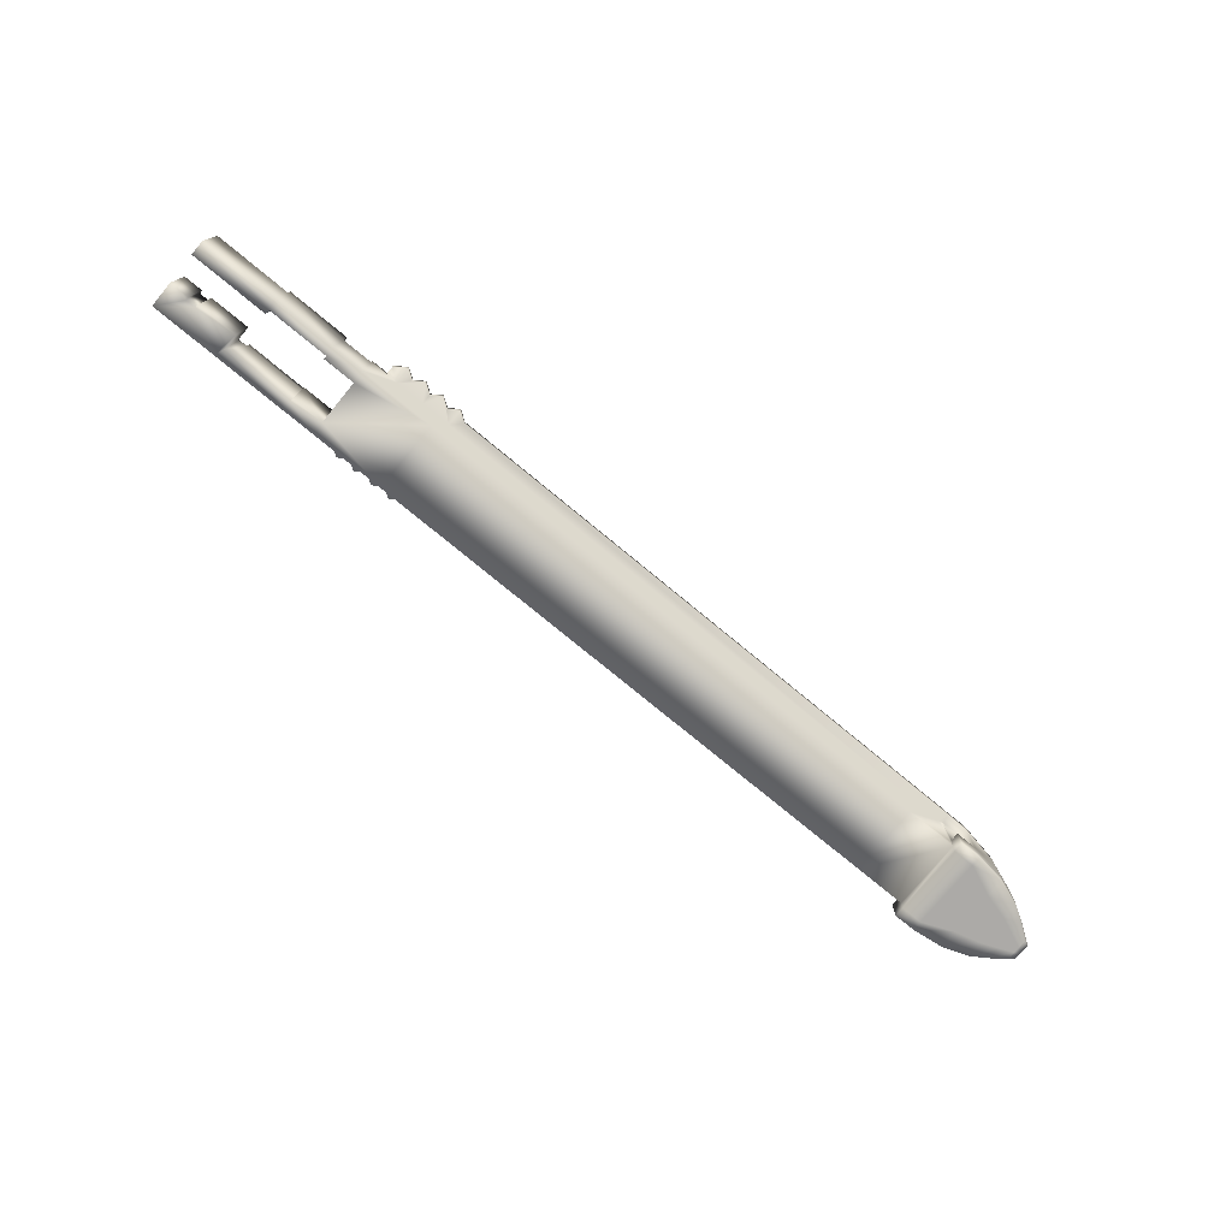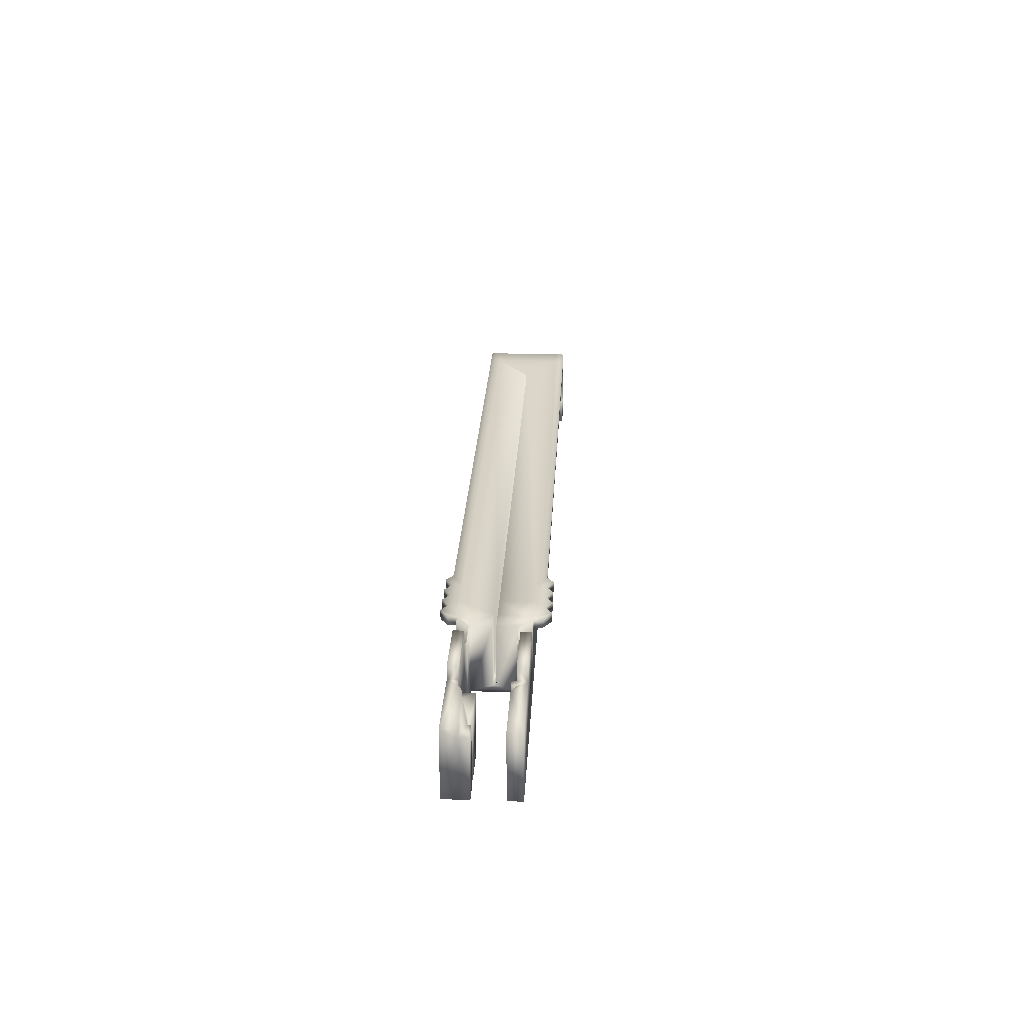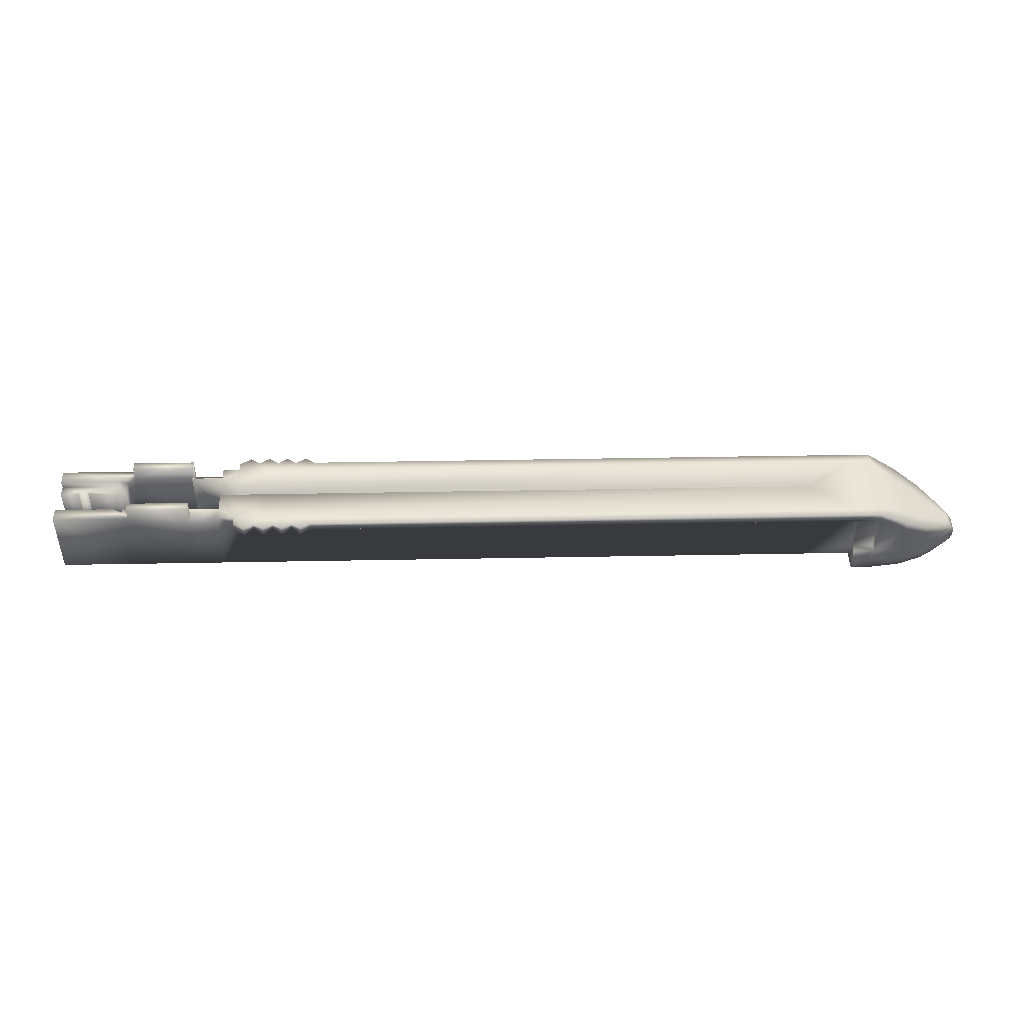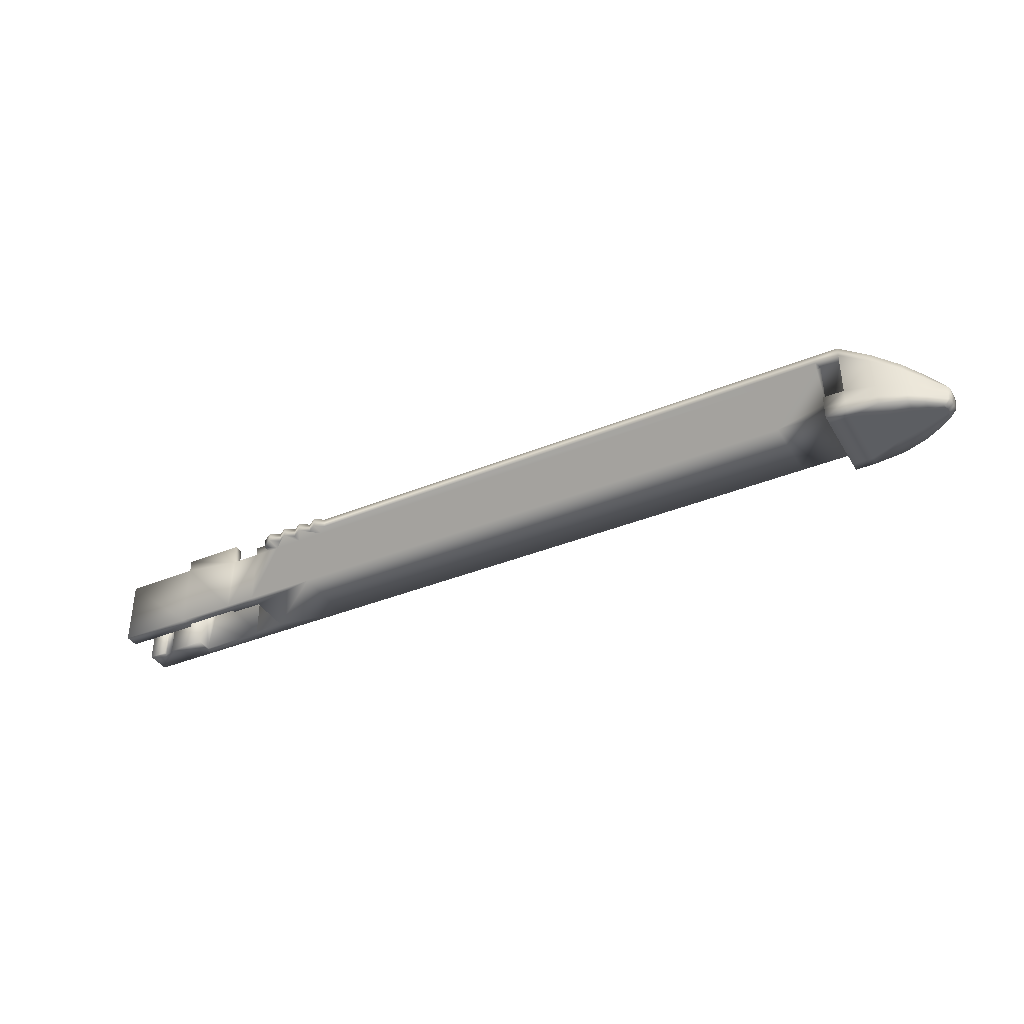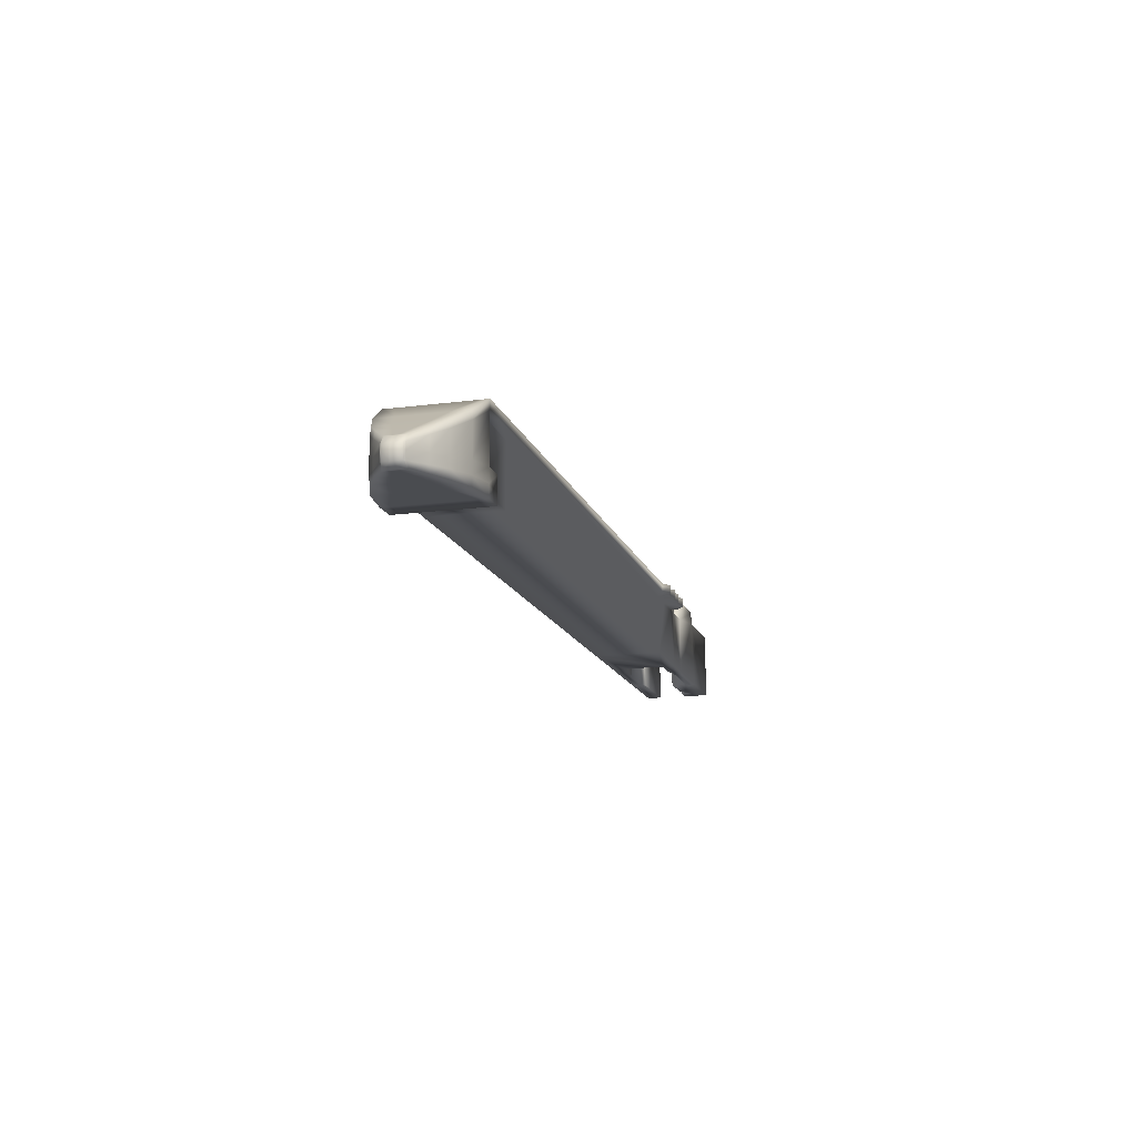
<metadata>
{"format":"obj","ext":"obj","renderer":"f3d","projection":"perspective","resolution":1024,"background":"white","views":[{"elev":-76.0,"azim":-39.6,"up":"+Y"},{"elev":26.0,"azim":-87.0,"up":"+Y"},{"elev":46.0,"azim":-1.2,"up":"+Y"},{"elev":-37.9,"azim":27.6,"up":"+Y"},{"elev":-15.0,"azim":105.7,"up":"+Y"}]}
</metadata>
<code>
o DST_CLIP
v 35.57 -3.8 0.7615
v 36 -3.38 0.6732
v 35.81 -3.368 0.7886
v 35.42 -3.8 0.8684
v 28.73 1.873 3.519
v 31.14 0.476 3.246
v 31.14 1.133 3.213
v 28.73 2.621 3.519
v 35.69 -1.73 0.1102
v 35.52 -1.625 0.1799
v 35.52 -1.625 0.7857
v 35.69 -1.73 0.6732
v 27.05 -3.8 2.759
v 28.73 -3.8 2.755
v 28.73 -3.8 3.519
v 27.05 -3.8 3.521
v 27.05 -2.837 3.521
v 27.05 -2.837 2.759
v 28.73 -1.786 3.519
v 28.73 1.873 2.869
v 28.73 -1.786 2.869
v 27.05 -1.786 2.869
v 27.05 -1.786 3.521
v 31.14 -3.8 1.74
v 31.14 -3.8 3.214
v 28.73 -2.837 3.519
v 36.11 -2.806 0.6732
v 36.09 -2.326 0.6732
v 35.9 -2.22 0.79
v 35.92 -2.773 0.7903
v 31.14 -3.03 3.235
v 31.15 -2.057 3.248
v 36 -3.38 0.1061
v 36.11 -2.806 0.1019
v 36.09 -2.326 0.1019
v 26.86 2.621 3.519
v 26.86 1.873 3.519
v 27.05 1.873 2.869
v 26.67 1.873 2.756
v 27.05 1.873 2.757
v 27.05 -1.786 2.759
v 23.01 1.873 3.519
v 23.01 2.621 3.519
v -20.62 1.873 4.048
v -19.85 1.873 3.519
v -19.85 2.621 3.519
v -20.62 2.621 4.048
v 35.57 -3.8 0.1649
v 27.05 -3.8 -2.779
v 28.73 -3.8 -2.776
v 27.05 -2.837 -2.779
v 36 -3.38 -0.1267
v 36.11 -2.806 -0.1225
v 36.09 -2.326 -0.1224
v 28.73 2.621 2.755
v 28.73 2.621 -2.776
v 26.86 2.621 -2.776
v 26.86 2.621 2.755
v 35.42 -3.8 0.2311
v 23.01 2.621 2.755
v 23.01 2.621 0.1358
v 23.01 -2.837 2.759
v 23.01 -2.837 -2.779
v 23.01 1.873 2.756
v -20.14 -2.837 2.759
v -19.08 1.873 2.756
v -21.39 1.873 2.756
v -19.98 2.621 2.755
v -24.6 2.621 2.755
v -24.6 1.873 2.755
v -24.6 1.873 3.434
v -24.6 2.621 3.434
v -25.93 2.621 1.81
v -25.93 2.621 2.755
v -25.93 -2.837 2.759
v -25.93 1.873 2.755
v -33.28 2.621 2.755
v -33.28 -2.837 2.759
v -28.46 -2.837 2.759
v -28.32 1.873 2.755
v 35.69 -1.73 -0.1308
v 35.52 -1.625 -0.2004
v 31.14 -3.8 -1.76
v -25.93 -2.837 1.716
v 33.16 -3.197 2.51
v 33.16 -3.8 2.468
v 33.16 -0.1183 1.182
v 31.14 1.133 1.739
v 33.16 -0.1183 2.466
v 33.16 -0.6868 2.532
v 33.16 -2.296 2.536
v 33.16 -3.8 -1.204
v 34.29 -3.8 -0.728
v 34.29 -3.8 0.7074
v 33.16 -3.8 1.184
v 33.16 -0.1183 -1.202
v 31.14 1.133 -1.759
v 34.49 -3.283 1.724
v 34.29 -3.8 1.743
v 34.34 -0.8716 0.6808
v 34.34 -0.8716 1.7
v 34.53 -1.453 1.736
v 34.54 -2.535 1.738
v 34.34 -0.8716 -0.7013
v 35.42 -3.8 -0.2517
v 35.57 -3.8 -0.1855
v -22.16 1.873 4.048
v -22.93 1.873 3.519
v -23.7 1.873 2.756
v -23.7 1.873 4.048
v -22.93 2.621 3.519
v -23.7 2.621 4.048
v -21.39 1.873 3.519
v -21.39 2.621 3.519
v -22.16 2.621 4.048
v -19.08 2.621 4.048
v -19.08 1.873 4.048
v -22.16 2.621 2.755
v -22.16 2.621 0.1358
v -24.15 2.621 0.1358
v -18.31 1.873 3.519
v -18.31 2.621 3.519
v -25.93 2.621 1.716
v -20.14 -2.837 -2.779
v -19.98 2.621 0.1358
v -34.61 2.621 1.61
v -39.41 2.621 2.755
v -33.95 2.621 1.963
v -28.46 -2.837 1.963
v -39.41 -2.837 2.759
v -25.93 2.621 0.1358
v -33.86 2.621 1.963
v -39.41 2.621 1.61
v 23.01 2.621 -0.1564
v 23.01 -2.276 -0.1564
v 23.01 -2.276 0.1358
v -19.59 -2.276 0.1358
v -22.16 -2.276 0.1358
v -24.15 -2.276 0.1358
v -25.93 -2.276 0.1358
v -34.61 2.004 1.61
v -33.95 2.004 1.963
v -33.86 2.004 1.963
v 35.57 -3.8 -0.7821
v 35.42 -3.8 -0.889
v 35.81 -3.368 -0.8092
v 36 -3.38 -0.6938
v 28.73 2.621 -3.54
v 31.14 1.133 -3.233
v 31.14 0.476 -3.267
v 28.73 1.873 -3.54
v 27.05 -3.8 -3.542
v 27.05 -2.837 -3.542
v 28.73 -2.837 -3.54
v 28.73 -3.8 -3.54
v 35.69 -1.73 -0.6938
v 35.52 -1.625 -0.8063
v 28.73 -1.786 -3.54
v 28.73 -1.786 -2.89
v 28.73 1.873 -2.89
v 27.05 -1.786 -3.542
v 27.05 -1.786 -2.89
v 31.14 -3.8 -3.234
v 36.11 -2.806 -0.6938
v 35.92 -2.773 -0.8108
v 35.9 -2.22 -0.8106
v 36.09 -2.326 -0.6938
v 31.15 -2.057 -3.269
v 31.14 -3.03 -3.255
v 26.86 1.873 -3.54
v 26.86 2.621 -3.54
v 27.05 1.873 -2.89
v 27.05 -1.786 -2.779
v 27.05 1.873 -2.777
v 23.01 1.873 -3.54
v 23.01 2.621 -3.54
v -19.85 1.873 -3.54
v -20.62 1.873 -4.069
v -20.62 2.621 -4.069
v -19.85 2.621 -3.54
v 23.01 1.873 -2.777
v 23.01 2.621 -2.776
v -19.98 2.621 -2.776
v -24.6 2.621 -3.455
v -24.6 1.873 -3.455
v -24.6 1.873 -2.776
v -24.6 2.621 -2.776
v 33.16 -3.197 -2.531
v 33.16 -3.8 -2.489
v 33.16 -0.1183 -2.486
v 33.16 -2.296 -2.557
v 33.16 -0.6868 -2.553
v 34.29 -3.8 -1.764
v 34.49 -3.283 -1.745
v 34.34 -0.8716 -1.721
v 34.54 -2.535 -1.759
v 34.53 -1.453 -1.757
v -22.93 1.873 -3.54
v -22.16 1.873 -4.069
v -22.16 1.873 -2.777
v -23.7 1.873 -4.069
v -23.7 2.621 -4.069
v -22.93 2.621 -3.54
v -21.39 1.873 -3.54
v -22.16 2.621 -4.069
v -21.39 2.621 -3.54
v -19.08 2.621 -4.069
v -19.08 1.873 -4.069
v -22.16 2.621 -2.776
v -24.15 2.621 -0.1564
v -22.16 2.621 -0.1564
v -25.79 -2.837 -2.779
v -19.85 1.873 -2.777
v -19.98 2.621 -0.1564
v -18.31 1.873 -3.54
v -18.31 2.621 -3.54
v -18.31 1.873 -2.778
v -25.93 2.621 -1.835
v -25.93 2.621 -2.776
v -25.93 1.873 -2.776
v -33.95 2.621 -1.984
v -39.41 2.621 -2.776
v -34.61 2.621 -1.631
v -39.41 -2.837 -2.779
v -33.28 2.621 -2.777
v -34.28 -2.837 -2.779
v -25.93 2.621 -1.74
v -19.59 -2.276 -0.1564
v -22.16 -2.276 -0.1564
v -24.15 -2.276 -0.1564
v -25.93 -2.276 -0.1564
v -25.93 2.621 -0.1564
v -34.61 2.004 -1.631
v -33.95 2.004 -1.984
v -39.41 2.004 -1.631
v -39.41 2.004 -0.7757
v -37.9 2.004 -1.039
v -39.41 -2.837 1.61
v -39.41 -2.837 -0.7757
v -37.9 -2.837 -0.7757
v -37.9 2.004 -0.7757
v -33.95 2.004 -0.7757
v -33.95 -2.837 -0.7757
v -33.95 -2.837 -1.984
v -33.86 2.004 1.61
v -33.28 2.621 1.963
v -33.28 2.621 -1.984
v -33.86 2.621 1.61
v -33.28 2.621 1.61
v -28.32 3.601 1.963
v -28.32 2.621 1.963
v -28.46 2.621 1.963
v -33.28 3.601 1.963
v -33.28 3.601 2.755
v -28.32 3.601 2.755
v -33.28 3.601 -1.984
v -33.28 3.601 -2.777
v -33.28 -2.837 1.61
v -33.28 -2.837 1.963
v -28.46 2.621 1.716
v -28.32 2.621 1.81
v -28.32 1.873 1.81
v -25.93 1.873 1.81
v -25.93 -2.837 -1.74
v -28.46 -2.837 1.716
v -28.46 -2.837 -2.781
v -28.32 1.873 -2.778
v -28.32 3.601 -1.984
v -28.46 2.621 -1.984
v -28.32 2.621 -1.984
v -28.32 3.601 -2.777
v -28.46 -2.837 -1.985
v -28.32 2.621 -1.835
v -28.46 2.621 -1.74
v -25.93 1.873 -1.835
v -28.32 1.873 -1.835
v -28.46 -2.837 -1.74
v -37.12 -2.837 -1.039
v -39.41 2.621 -1.631
v -37.12 -2.837 -0.7757
v -37.12 2.004 -0.7757
v -37.9 -2.837 -1.039
v -37.12 2.004 -1.039
f 1 2 3 4
f 5 6 7 8
f 9 10 11 12
f 13 14 15 16
f 16 17 18 13
f 19 5 20 21
f 22 23 19 21
f 14 24 25 15
f 19 23 17 26
f 27 28 29 30
f 26 31 32 19
f 33 34 27 2
f 34 35 28 27
f 8 36 37 5
f 38 39 40
f 20 38 22 21
f 22 38 40 41
f 12 11 29 28
f 2 27 30 3
f 42 37 36 43
f 44 45 46 47
f 9 12 28 35
f 33 2 1 48
f 13 49 50 14
f 18 51 49 13
f 18 17 22 41
f 33 52 53 34
f 34 53 54 35
f 55 56 57 58
f 48 1 4 59
f 60 58 61
f 18 62 63 51
f 18 41 62
f 62 39 64
f 65 66 67
f 55 58 36 8
f 43 36 58 60
f 47 46 68
f 69 70 71 72
f 39 38 37
f 38 20 5 37
f 69 73 74
f 75 70 76
f 70 69 74 76
f 77 78 79 80
f 81 82 10 9
f 50 83 24 14
f 75 84 65
f 85 31 25 86
f 87 88 7 89
f 90 6 32 91
f 89 7 6 90
f 92 93 94 95
f 91 32 31 85
f 86 25 24 95
f 96 97 88 87
f 83 92 95 24
f 31 26 15 25
f 88 55 8 7
f 6 5 19 32
f 97 56 55 88
f 26 17 16 15
f 3 98 99 4
f 10 100 101 11
f 29 102 103 30
f 11 101 102 29
f 30 103 98 3
f 4 99 94 59
f 82 104 100 10
f 105 106 48 59
f 93 105 59 94
f 98 85 86 99
f 100 87 89 101
f 102 90 91 103
f 101 89 90 102
f 103 91 85 98
f 99 86 95 94
f 104 96 87 100
f 64 39 37 42
f 107 108 109 67
f 110 108 111 112
f 107 113 114 115
f 116 46 45 117
f 75 65 109
f 112 111 118 69
f 115 114 118
f 116 68 46
f 119 120 69 118
f 117 45 66
f 44 113 67
f 110 109 108
f 47 114 113 44
f 47 68 118 114
f 107 67 113
f 112 72 71 110
f 115 111 108 107
f 117 121 122 116
f 75 109 70
f 65 67 109
f 112 69 72
f 115 118 111
f 116 122 68
f 117 66 121
f 44 67 66 45
f 110 71 109
f 73 69 123
f 121 42 43 122
f 62 65 124 63
f 65 62 64 66
f 122 43 60 68
f 61 125 68 60
f 121 66 64 42
f 126 127 77 128
f 129 84 75 79
f 79 75 76 80
f 78 77 127 130
f 69 120 131 123
f 132 128 77
f 127 126 133
f 61 134 135 136
f 125 61 136 137
f 119 125 137 138
f 120 119 138 139
f 131 120 139 140
f 133 126 141
f 142 141 126 128
f 143 142 128 132
f 144 145 146 147
f 148 149 150 151
f 152 153 154 155
f 156 157 82 81
f 50 49 152 155
f 49 51 153 152
f 158 159 160 151
f 159 158 161 162
f 155 163 83 50
f 161 158 154 153
f 164 165 166 167
f 158 168 169 154
f 147 164 53 52
f 164 167 54 53
f 151 170 171 148
f 160 159 162 172
f 162 173 174 172
f 167 166 157 156
f 147 146 165 164
f 170 175 176 171
f 177 178 179 180
f 54 167 156 81
f 51 162 161 153
f 106 105 145 144
f 51 63 173
f 173 63 181 174
f 148 171 57 56
f 171 176 182 57
f 180 179 183
f 184 185 186 187
f 170 172 181 175
f 172 170 151 160
f 54 81 9 35
f 33 48 106 52
f 188 189 163 169
f 96 190 149 97
f 191 168 150 192
f 192 150 149 190
f 188 169 168 191
f 92 83 163 189
f 169 163 155 154
f 97 149 148 56
f 168 158 151 150
f 106 144 147 52
f 145 193 194 146
f 82 157 195 104
f 165 196 197 166
f 166 197 195 157
f 146 194 196 165
f 105 93 193 145
f 193 189 188 194
f 104 195 190 96
f 196 191 192 197
f 197 192 190 195
f 194 188 191 196
f 93 92 189 193
f 198 199 200
f 198 201 202 203
f 204 199 205 206
f 180 207 208 177
f 209 187 210 211
f 124 212 186 200
f 203 202 187 209
f 206 205 209
f 180 183 207
f 177 208 213
f 204 178 213 200
f 198 200 186 201
f 206 179 178 204
f 209 211 214 183
f 124 200 213
f 206 209 183 179
f 204 200 199
f 184 202 201 185
f 203 205 199 198
f 215 208 207 216
f 124 213 217
f 184 187 202
f 203 209 205
f 216 207 183
f 215 217 213 208
f 177 213 178
f 185 201 186
f 218 187 219
f 212 220 186
f 220 219 187 186
f 175 215 216 176
f 182 183 214 134
f 63 124 217
f 63 217 181
f 176 216 183 182
f 175 181 217 215
f 61 58 57 134
f 221 222 223
f 224 222 225 226
f 218 227 187
f 228 135 134 214
f 229 228 214 211
f 230 229 211 210
f 231 230 210 232
f 223 233 234 221
f 235 236 237
f 133 141 238
f 239 240 241 236
f 242 243 244 234
f 141 142 143 245
f 132 77 246
f 221 247 225
f 221 234 247
f 143 132 248 245
f 249 245 248
f 248 132 246 249
f 250 251 252
f 253 246 77 254
f 255 80 251 250
f 256 257 225 247
f 249 258 245
f 249 246 259 258
f 246 252 129 259
f 73 123 260 261
f 250 253 254 255
f 253 250 252 246
f 251 261 260 252
f 73 261 262 263
f 251 262 261
f 263 262 80 76
f 263 76 74 73
f 125 119 118 68
f 123 131 140 84
f 254 77 80 255
f 247 234 244
f 232 227 264 231
f 265 260 123 84
f 260 265 129 252
f 266 267 220 212
f 268 269 270
f 267 225 257 271
f 267 271 268 270
f 247 244 272 269
f 218 273 274 227
f 266 226 225 267
f 247 269 268 256
f 274 273 270 269
f 218 275 276 273
f 270 276 267
f 220 267 276 275
f 268 271 257 256
f 264 227 274 277
f 274 269 272 277
f 227 232 210 187
f 219 220 275 218
f 140 231 264 84
f 231 140 139 230
f 137 136 135 228
f 138 137 228 229
f 139 138 229 230
f 264 124 65 84
f 264 277 272
f 272 266 212 264
f 266 272 244 226
f 244 243 226
f 226 243 278 224
f 129 265 84
f 129 79 78 259
f 259 78 130 238
f 258 259 238
f 279 223 222
f 279 235 233 223
f 280 243 242 281
f 278 282 224
f 233 235 237 283
f 240 239 282
f 282 239 224
f 233 242 234
f 283 281 242 233
f 243 280 278
f 236 241 237
f 281 283 278 280
f 237 241 240 282
f 237 282 278 283
f 235 279 222
f 236 235 239
f 235 222 224 239
f 133 238 130 127
f 270 273 276
f 51 173 162
f 141 245 238
f 221 225 222
f 251 80 262
f 258 238 245
f 17 23 22
f 41 40 39 62
f 71 70 109
f 172 174 181
f 57 182 134
f 264 212 124

</code>
